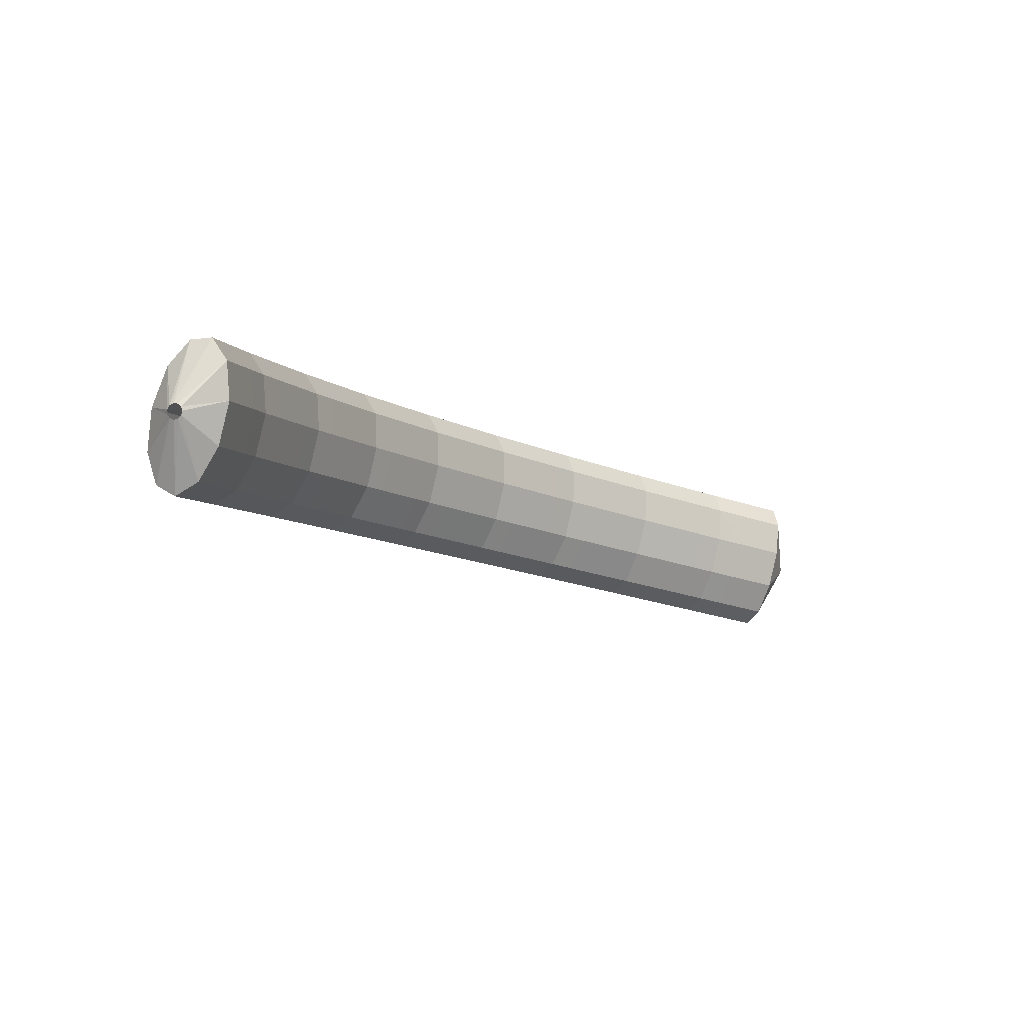
<metadata>
{"format":"obj","ext":"obj","renderer":"f3d","projection":"perspective","resolution":1024,"background":"white","views":[{"elev":-39.2,"azim":-38.2,"up":"+Z"}]}
</metadata>
<code>
g tube1
v 160 103.1 188.3
v 160.1 103.2 188
v 160.1 103.1 187.8
v 160.1 102.9 187.5
v 160 102.7 187.5
v 160 102.4 187.6
v 159.9 102.2 187.8
v 159.9 102.2 188.1
v 159.9 102.3 188.3
v 159.9 102.6 188.5
v 160 102.9 188.4
v 160 103.1 188.3
v 158.3 105 189.4
v 158.8 106.3 187
v 159 106.7 184.9
v 159 105.8 183.8
v 158.7 104.1 183.8
v 158.1 102.1 185.2
v 157.6 100.4 187.4
v 157.2 99.52 189.7
v 157.1 99.79 191.4
v 157.3 101.1 191.9
v 157.7 103 191.2
v 158.3 105 189.4
v 156.4 105.4 189.2
v 156.9 106.7 186.9
v 157.1 107 184.8
v 157.1 106.2 183.6
v 156.7 104.5 183.7
v 156.2 102.5 185
v 155.7 100.8 187.2
v 155.3 99.89 189.5
v 155.2 100.2 191.2
v 155.4 101.5 191.8
v 155.8 103.4 191
v 156.4 105.4 189.2
v 154.4 105.8 189
v 154.9 107.1 186.7
v 155.2 107.4 184.6
v 155.1 106.6 183.4
v 154.8 104.9 183.5
v 154.3 102.8 184.8
v 153.7 101.1 187
v 153.3 100.3 189.3
v 153.2 100.5 191
v 153.4 101.9 191.6
v 153.9 103.8 190.8
v 154.4 105.8 189
v 152.4 106.2 188.8
v 152.9 107.5 186.5
v 153.2 107.8 184.4
v 153.2 107 183.2
v 153 105.2 183.3
v 152.5 103.2 184.6
v 151.9 101.5 186.8
v 151.5 100.6 189.1
v 151.3 100.9 190.8
v 151.5 102.2 191.4
v 151.9 104.2 190.6
v 152.4 106.2 188.8
v 150.4 106.4 188.5
v 150.9 107.7 186.2
v 151.2 108 184.1
v 151.3 107.2 182.9
v 151.1 105.5 183
v 150.6 103.4 184.4
v 150.1 101.7 186.5
v 149.6 100.9 188.8
v 149.4 101.2 190.5
v 149.5 102.5 191.1
v 149.8 104.4 190.3
v 150.4 106.4 188.5
v 148.4 106.6 188.2
v 149 108 185.9
v 149.3 108.3 183.8
v 149.4 107.4 182.6
v 149.2 105.7 182.7
v 148.7 103.7 184.1
v 148.2 101.9 186.2
v 147.7 101.1 188.5
v 147.5 101.4 190.2
v 147.6 102.7 190.8
v 147.9 104.7 190
v 148.4 106.6 188.2
v 146.5 106.9 187.9
v 147 108.2 185.6
v 147.4 108.5 183.5
v 147.5 107.7 182.3
v 147.2 105.9 182.4
v 146.8 103.9 183.8
v 146.2 102.2 185.9
v 145.8 101.3 188.2
v 145.6 101.6 189.9
v 145.6 103 190.5
v 146 104.9 189.7
v 146.5 106.9 187.9
v 144.4 107.1 187.6
v 145 108.5 185.3
v 145.4 108.7 183.2
v 145.5 107.9 182
v 145.4 106.2 182.1
v 145 104.1 183.5
v 144.4 102.4 185.7
v 143.9 101.6 187.9
v 143.6 101.9 189.6
v 143.6 103.2 190.2
v 143.9 105.2 189.4
v 144.4 107.1 187.6
v 142.4 107.2 187.1
v 143 108.5 184.8
v 143.4 108.8 182.7
v 143.6 108 181.6
v 143.6 106.2 181.7
v 143.2 104.2 183.1
v 142.6 102.5 185.3
v 142.1 101.6 187.5
v 141.7 101.9 189.2
v 141.7 103.3 189.7
v 141.9 105.2 189
v 142.4 107.2 187.1
v 140.5 107.3 186.7
v 141 108.6 184.4
v 141.5 108.9 182.3
v 141.7 108 181.2
v 141.6 106.3 181.3
v 141.2 104.3 182.7
v 140.7 102.5 184.8
v 140.2 101.7 187.1
v 139.8 102 188.8
v 139.7 103.4 189.3
v 140 105.3 188.5
v 140.5 107.3 186.7
v 138.6 107.4 186.3
v 139.1 108.7 184
v 139.6 109 181.9
v 139.8 108.1 180.8
v 139.7 106.4 180.9
v 139.3 104.3 182.2
v 138.8 102.6 184.4
v 138.2 101.8 186.7
v 137.9 102.1 188.4
v 137.8 103.4 188.9
v 138.1 105.4 188.1
v 138.6 107.4 186.3
v 136.5 107.4 185.8
v 137.1 108.8 183.5
v 137.6 109.1 181.5
v 137.9 108.2 180.3
v 137.9 106.5 180.5
v 137.5 104.4 181.9
v 137 102.7 184
v 136.4 101.9 186.3
v 136 102.2 187.9
v 135.9 103.5 188.5
v 136 105.5 187.7
v 136.5 107.4 185.8
v 134.5 107.3 185.2
v 135.1 108.7 182.9
v 135.7 108.9 180.9
v 136 108.1 179.8
v 136.1 106.4 180
v 135.8 104.3 181.3
v 135.2 102.6 183.5
v 134.6 101.8 185.8
v 134.1 102.1 187.4
v 133.9 103.4 187.9
v 134 105.4 187.1
v 134.5 107.3 185.2
v 132.6 107.2 184.7
v 133.2 108.6 182.4
v 133.8 108.8 180.3
v 134.2 108 179.2
v 134.2 106.3 179.4
v 133.9 104.2 180.8
v 133.4 102.5 182.9
v 132.7 101.7 185.2
v 132.2 102 186.8
v 132 103.3 187.3
v 132.2 105.3 186.5
v 132.6 107.2 184.7
v 130.7 107.1 184.1
v 131.3 108.5 181.8
v 131.9 108.7 179.8
v 132.3 107.9 178.7
v 132.3 106.2 178.8
v 132 104.1 180.2
v 131.5 102.4 182.4
v 130.9 101.6 184.7
v 130.4 101.9 186.3
v 130.1 103.2 186.8
v 130.3 105.2 186
v 130.7 107.1 184.1
v 128.7 107 183.5
v 129.3 108.4 181.2
v 129.9 108.6 179.2
v 130.4 107.8 178.1
v 130.5 106.1 178.3
v 130.3 104 179.7
v 129.7 102.3 181.9
v 129.1 101.5 184.1
v 128.5 101.8 185.7
v 128.2 103.1 186.2
v 128.3 105.1 185.4
v 128.7 107 183.5
v 126.7 106.7 182.8
v 127.4 108 180.5
v 128.1 108.3 178.5
v 128.6 107.5 177.5
v 128.8 105.8 177.7
v 128.6 103.8 179.1
v 128 102 181.2
v 127.3 101.2 183.5
v 126.7 101.5 185.1
v 126.3 102.8 185.5
v 126.3 104.8 184.7
v 126.7 106.7 182.8
v 124.9 106.4 182.1
v 125.5 107.8 179.8
v 126.2 108.1 177.8
v 126.8 107.2 176.8
v 127 105.5 177
v 126.8 103.5 178.4
v 126.2 101.7 180.6
v 125.5 100.9 182.8
v 124.9 101.2 184.4
v 124.5 102.5 184.8
v 124.5 104.5 184
v 124.9 106.4 182.1
v 123.1 106.1 181.4
v 123.7 107.5 179.1
v 124.4 107.8 177.1
v 125 106.9 176.1
v 125.1 105.2 176.3
v 124.9 103.2 177.7
v 124.4 101.5 179.9
v 123.7 100.6 182.1
v 123 100.9 183.7
v 122.7 102.2 184.1
v 122.7 104.2 183.3
v 123.1 106.1 181.4
v 121.1 105.8 180.7
v 121.8 107.2 178.4
v 122.5 107.5 176.4
v 123.2 106.6 175.4
v 123.4 104.9 175.6
v 123.2 102.9 177.1
v 122.7 101.2 179.2
v 122 100.3 181.5
v 121.2 100.6 183
v 120.8 101.9 183.4
v 120.7 103.9 182.6
v 121.1 105.8 180.7
v 119.2 105.3 179.8
v 119.9 106.7 177.5
v 120.8 107 175.6
v 121.4 106.2 174.6
v 121.8 104.5 174.9
v 121.6 102.5 176.3
v 121.1 100.8 178.5
v 120.3 99.89 180.7
v 119.5 100.1 182.2
v 119 101.4 182.6
v 118.9 103.4 181.7
v 119.2 105.3 179.8
v 117.5 104.8 179
v 118.2 106.2 176.7
v 119 106.5 174.8
v 119.7 105.7 173.8
v 120 104 174.1
v 119.9 102 175.5
v 119.4 100.3 177.7
v 118.6 99.42 179.9
v 117.8 99.67 181.4
v 117.3 101 181.8
v 117.2 102.9 180.9
v 117.5 104.8 179
v 115.8 104.4 178.2
v 116.5 105.7 175.9
v 117.3 106 174
v 118 105.2 173
v 118.3 103.6 173.3
v 118.2 101.5 174.7
v 117.6 99.82 176.9
v 116.8 98.95 179.1
v 116.1 99.2 180.6
v 115.5 100.5 181
v 115.4 102.4 180.1
v 115.8 104.4 178.2
v 113.9 103.9 177.3
v 114.6 105.2 175.1
v 115.5 105.6 173.1
v 116.3 104.8 172.2
v 116.7 103.1 172.5
v 116.6 101.1 174
v 116 99.38 176.1
v 115.2 98.5 178.3
v 114.4 98.74 179.8
v 113.8 100 180.1
v 113.6 101.9 179.2
v 113.9 103.9 177.3
v 112.2 103.2 176.3
v 112.9 104.5 174.1
v 113.8 104.9 172.2
v 114.7 104.1 171.3
v 115.1 102.5 171.6
v 115.1 100.5 173.1
v 114.5 98.78 175.3
v 113.7 97.89 177.4
v 112.8 98.1 178.9
v 112.1 99.35 179.2
v 111.9 101.2 178.2
v 112.2 103.2 176.3
v 110.6 102.5 175.4
v 111.3 103.9 173.2
v 112.2 104.3 171.3
v 113 103.5 170.4
v 113.5 101.9 170.7
v 113.5 99.86 172.2
v 112.9 98.14 174.4
v 112 97.25 176.5
v 111.1 97.46 178
v 110.5 98.71 178.3
v 110.3 100.6 177.3
v 110.6 102.5 175.4
v 108.9 101.9 174.5
v 109.7 103.3 172.3
v 110.6 103.6 170.4
v 111.4 102.9 169.5
v 111.9 101.2 169.8
v 111.8 99.22 171.3
v 111.3 97.5 173.4
v 110.4 96.6 175.6
v 109.5 96.82 177.1
v 108.8 98.07 177.4
v 108.6 99.96 176.4
v 108.9 101.9 174.5
v 107.2 101.2 173.5
v 108 102.6 171.3
v 108.9 103 169.4
v 109.8 102.2 168.5
v 110.3 100.6 168.9
v 110.3 98.62 170.4
v 109.8 96.9 172.6
v 108.9 95.99 174.7
v 107.9 96.18 176.2
v 107.2 97.41 176.4
v 106.9 99.28 175.4
v 107.2 101.2 173.5
v 105.6 100.4 172.5
v 106.4 101.7 170.2
v 107.4 102.1 168.4
v 108.3 101.4 167.5
v 108.9 99.84 168
v 108.9 97.88 169.5
v 108.4 96.16 171.7
v 107.5 95.23 173.8
v 106.4 95.39 175.2
v 105.6 96.59 175.4
v 105.3 98.44 174.4
v 105.6 100.4 172.5
v 104.1 99.57 171.4
v 104.9 100.9 169.2
v 105.9 101.3 167.4
v 106.8 100.6 166.5
v 107.4 99.05 167
v 107.4 97.08 168.5
v 106.9 95.37 170.6
v 106 94.44 172.8
v 104.9 94.6 174.2
v 104.1 95.8 174.4
v 103.8 97.65 173.4
v 104.1 99.57 171.4
v 102.6 98.77 170.4
v 103.4 100.1 168.2
v 104.4 100.5 166.4
v 105.4 99.84 165.5
v 105.9 98.25 165.9
v 105.9 96.29 167.5
v 105.4 94.57 169.6
v 104.5 93.65 171.8
v 103.4 93.81 173.1
v 102.7 95 173.4
v 102.3 96.85 172.4
v 102.6 98.77 170.4
v 101 97.93 169.4
v 101.8 99.31 167.2
v 102.9 99.73 165.4
v 103.9 99.05 164.5
v 104.5 97.49 165
v 104.5 95.54 166.5
v 104 93.83 168.7
v 103 92.89 170.8
v 102 93.02 172.2
v 101.1 94.19 172.3
v 100.8 96.02 171.3
v 101 97.93 169.4
v 99.58 96.95 168.2
v 100.4 98.34 166
v 101.5 98.78 164.2
v 102.5 98.14 163.5
v 103.2 96.61 164
v 103.3 94.67 165.5
v 102.7 92.96 167.7
v 101.7 92 169.8
v 100.6 92.1 171.1
v 99.72 93.24 171.2
v 99.33 95.04 170.2
v 99.58 96.95 168.2
v 98.22 96.02 167.2
v 99.01 97.42 164.9
v 100.1 97.86 163.2
v 101.2 97.21 162.4
v 101.8 95.68 162.9
v 101.9 93.75 164.4
v 101.3 92.03 166.6
v 100.4 91.08 168.7
v 99.24 91.18 170
v 98.35 92.32 170.2
v 97.97 94.12 169.1
v 98.22 96.02 167.2
v 96.85 95.1 166.1
v 97.65 96.49 163.9
v 98.74 96.94 162.1
v 99.79 96.29 161.3
v 100.4 94.76 161.8
v 100.5 92.83 163.4
v 99.98 91.11 165.5
v 98.99 90.15 167.6
v 97.88 90.26 168.9
v 96.99 91.39 169.1
v 96.6 93.2 168
v 96.85 95.1 166.1
v 96.87 92.9 164.3
v 96.98 93.01 164.1
v 97.16 92.99 163.9
v 97.36 92.83 163.8
v 97.52 92.6 163.8
v 97.58 92.36 163.9
v 97.52 92.19 164.1
v 97.37 92.14 164.4
v 97.17 92.23 164.5
v 96.99 92.43 164.6
v 96.87 92.68 164.5
v 96.87 92.9 164.3
f 1 2 14
f 14 13 1
f 2 3 15
f 15 14 2
f 3 4 16
f 16 15 3
f 4 5 17
f 17 16 4
f 5 6 18
f 18 17 5
f 6 7 19
f 19 18 6
f 7 8 20
f 20 19 7
f 8 9 21
f 21 20 8
f 9 10 22
f 22 21 9
f 10 11 23
f 23 22 10
f 11 12 24
f 24 23 11
f 13 14 26
f 26 25 13
f 14 15 27
f 27 26 14
f 15 16 28
f 28 27 15
f 16 17 29
f 29 28 16
f 17 18 30
f 30 29 17
f 18 19 31
f 31 30 18
f 19 20 32
f 32 31 19
f 20 21 33
f 33 32 20
f 21 22 34
f 34 33 21
f 22 23 35
f 35 34 22
f 23 24 36
f 36 35 23
f 25 26 38
f 38 37 25
f 26 27 39
f 39 38 26
f 27 28 40
f 40 39 27
f 28 29 41
f 41 40 28
f 29 30 42
f 42 41 29
f 30 31 43
f 43 42 30
f 31 32 44
f 44 43 31
f 32 33 45
f 45 44 32
f 33 34 46
f 46 45 33
f 34 35 47
f 47 46 34
f 35 36 48
f 48 47 35
f 37 38 50
f 50 49 37
f 38 39 51
f 51 50 38
f 39 40 52
f 52 51 39
f 40 41 53
f 53 52 40
f 41 42 54
f 54 53 41
f 42 43 55
f 55 54 42
f 43 44 56
f 56 55 43
f 44 45 57
f 57 56 44
f 45 46 58
f 58 57 45
f 46 47 59
f 59 58 46
f 47 48 60
f 60 59 47
f 49 50 62
f 62 61 49
f 50 51 63
f 63 62 50
f 51 52 64
f 64 63 51
f 52 53 65
f 65 64 52
f 53 54 66
f 66 65 53
f 54 55 67
f 67 66 54
f 55 56 68
f 68 67 55
f 56 57 69
f 69 68 56
f 57 58 70
f 70 69 57
f 58 59 71
f 71 70 58
f 59 60 72
f 72 71 59
f 61 62 74
f 74 73 61
f 62 63 75
f 75 74 62
f 63 64 76
f 76 75 63
f 64 65 77
f 77 76 64
f 65 66 78
f 78 77 65
f 66 67 79
f 79 78 66
f 67 68 80
f 80 79 67
f 68 69 81
f 81 80 68
f 69 70 82
f 82 81 69
f 70 71 83
f 83 82 70
f 71 72 84
f 84 83 71
f 73 74 86
f 86 85 73
f 74 75 87
f 87 86 74
f 75 76 88
f 88 87 75
f 76 77 89
f 89 88 76
f 77 78 90
f 90 89 77
f 78 79 91
f 91 90 78
f 79 80 92
f 92 91 79
f 80 81 93
f 93 92 80
f 81 82 94
f 94 93 81
f 82 83 95
f 95 94 82
f 83 84 96
f 96 95 83
f 85 86 98
f 98 97 85
f 86 87 99
f 99 98 86
f 87 88 100
f 100 99 87
f 88 89 101
f 101 100 88
f 89 90 102
f 102 101 89
f 90 91 103
f 103 102 90
f 91 92 104
f 104 103 91
f 92 93 105
f 105 104 92
f 93 94 106
f 106 105 93
f 94 95 107
f 107 106 94
f 95 96 108
f 108 107 95
f 97 98 110
f 110 109 97
f 98 99 111
f 111 110 98
f 99 100 112
f 112 111 99
f 100 101 113
f 113 112 100
f 101 102 114
f 114 113 101
f 102 103 115
f 115 114 102
f 103 104 116
f 116 115 103
f 104 105 117
f 117 116 104
f 105 106 118
f 118 117 105
f 106 107 119
f 119 118 106
f 107 108 120
f 120 119 107
f 109 110 122
f 122 121 109
f 110 111 123
f 123 122 110
f 111 112 124
f 124 123 111
f 112 113 125
f 125 124 112
f 113 114 126
f 126 125 113
f 114 115 127
f 127 126 114
f 115 116 128
f 128 127 115
f 116 117 129
f 129 128 116
f 117 118 130
f 130 129 117
f 118 119 131
f 131 130 118
f 119 120 132
f 132 131 119
f 121 122 134
f 134 133 121
f 122 123 135
f 135 134 122
f 123 124 136
f 136 135 123
f 124 125 137
f 137 136 124
f 125 126 138
f 138 137 125
f 126 127 139
f 139 138 126
f 127 128 140
f 140 139 127
f 128 129 141
f 141 140 128
f 129 130 142
f 142 141 129
f 130 131 143
f 143 142 130
f 131 132 144
f 144 143 131
f 133 134 146
f 146 145 133
f 134 135 147
f 147 146 134
f 135 136 148
f 148 147 135
f 136 137 149
f 149 148 136
f 137 138 150
f 150 149 137
f 138 139 151
f 151 150 138
f 139 140 152
f 152 151 139
f 140 141 153
f 153 152 140
f 141 142 154
f 154 153 141
f 142 143 155
f 155 154 142
f 143 144 156
f 156 155 143
f 145 146 158
f 158 157 145
f 146 147 159
f 159 158 146
f 147 148 160
f 160 159 147
f 148 149 161
f 161 160 148
f 149 150 162
f 162 161 149
f 150 151 163
f 163 162 150
f 151 152 164
f 164 163 151
f 152 153 165
f 165 164 152
f 153 154 166
f 166 165 153
f 154 155 167
f 167 166 154
f 155 156 168
f 168 167 155
f 157 158 170
f 170 169 157
f 158 159 171
f 171 170 158
f 159 160 172
f 172 171 159
f 160 161 173
f 173 172 160
f 161 162 174
f 174 173 161
f 162 163 175
f 175 174 162
f 163 164 176
f 176 175 163
f 164 165 177
f 177 176 164
f 165 166 178
f 178 177 165
f 166 167 179
f 179 178 166
f 167 168 180
f 180 179 167
f 169 170 182
f 182 181 169
f 170 171 183
f 183 182 170
f 171 172 184
f 184 183 171
f 172 173 185
f 185 184 172
f 173 174 186
f 186 185 173
f 174 175 187
f 187 186 174
f 175 176 188
f 188 187 175
f 176 177 189
f 189 188 176
f 177 178 190
f 190 189 177
f 178 179 191
f 191 190 178
f 179 180 192
f 192 191 179
f 181 182 194
f 194 193 181
f 182 183 195
f 195 194 182
f 183 184 196
f 196 195 183
f 184 185 197
f 197 196 184
f 185 186 198
f 198 197 185
f 186 187 199
f 199 198 186
f 187 188 200
f 200 199 187
f 188 189 201
f 201 200 188
f 189 190 202
f 202 201 189
f 190 191 203
f 203 202 190
f 191 192 204
f 204 203 191
f 193 194 206
f 206 205 193
f 194 195 207
f 207 206 194
f 195 196 208
f 208 207 195
f 196 197 209
f 209 208 196
f 197 198 210
f 210 209 197
f 198 199 211
f 211 210 198
f 199 200 212
f 212 211 199
f 200 201 213
f 213 212 200
f 201 202 214
f 214 213 201
f 202 203 215
f 215 214 202
f 203 204 216
f 216 215 203
f 205 206 218
f 218 217 205
f 206 207 219
f 219 218 206
f 207 208 220
f 220 219 207
f 208 209 221
f 221 220 208
f 209 210 222
f 222 221 209
f 210 211 223
f 223 222 210
f 211 212 224
f 224 223 211
f 212 213 225
f 225 224 212
f 213 214 226
f 226 225 213
f 214 215 227
f 227 226 214
f 215 216 228
f 228 227 215
f 217 218 230
f 230 229 217
f 218 219 231
f 231 230 218
f 219 220 232
f 232 231 219
f 220 221 233
f 233 232 220
f 221 222 234
f 234 233 221
f 222 223 235
f 235 234 222
f 223 224 236
f 236 235 223
f 224 225 237
f 237 236 224
f 225 226 238
f 238 237 225
f 226 227 239
f 239 238 226
f 227 228 240
f 240 239 227
f 229 230 242
f 242 241 229
f 230 231 243
f 243 242 230
f 231 232 244
f 244 243 231
f 232 233 245
f 245 244 232
f 233 234 246
f 246 245 233
f 234 235 247
f 247 246 234
f 235 236 248
f 248 247 235
f 236 237 249
f 249 248 236
f 237 238 250
f 250 249 237
f 238 239 251
f 251 250 238
f 239 240 252
f 252 251 239
f 241 242 254
f 254 253 241
f 242 243 255
f 255 254 242
f 243 244 256
f 256 255 243
f 244 245 257
f 257 256 244
f 245 246 258
f 258 257 245
f 246 247 259
f 259 258 246
f 247 248 260
f 260 259 247
f 248 249 261
f 261 260 248
f 249 250 262
f 262 261 249
f 250 251 263
f 263 262 250
f 251 252 264
f 264 263 251
f 253 254 266
f 266 265 253
f 254 255 267
f 267 266 254
f 255 256 268
f 268 267 255
f 256 257 269
f 269 268 256
f 257 258 270
f 270 269 257
f 258 259 271
f 271 270 258
f 259 260 272
f 272 271 259
f 260 261 273
f 273 272 260
f 261 262 274
f 274 273 261
f 262 263 275
f 275 274 262
f 263 264 276
f 276 275 263
f 265 266 278
f 278 277 265
f 266 267 279
f 279 278 266
f 267 268 280
f 280 279 267
f 268 269 281
f 281 280 268
f 269 270 282
f 282 281 269
f 270 271 283
f 283 282 270
f 271 272 284
f 284 283 271
f 272 273 285
f 285 284 272
f 273 274 286
f 286 285 273
f 274 275 287
f 287 286 274
f 275 276 288
f 288 287 275
f 277 278 290
f 290 289 277
f 278 279 291
f 291 290 278
f 279 280 292
f 292 291 279
f 280 281 293
f 293 292 280
f 281 282 294
f 294 293 281
f 282 283 295
f 295 294 282
f 283 284 296
f 296 295 283
f 284 285 297
f 297 296 284
f 285 286 298
f 298 297 285
f 286 287 299
f 299 298 286
f 287 288 300
f 300 299 287
f 289 290 302
f 302 301 289
f 290 291 303
f 303 302 290
f 291 292 304
f 304 303 291
f 292 293 305
f 305 304 292
f 293 294 306
f 306 305 293
f 294 295 307
f 307 306 294
f 295 296 308
f 308 307 295
f 296 297 309
f 309 308 296
f 297 298 310
f 310 309 297
f 298 299 311
f 311 310 298
f 299 300 312
f 312 311 299
f 301 302 314
f 314 313 301
f 302 303 315
f 315 314 302
f 303 304 316
f 316 315 303
f 304 305 317
f 317 316 304
f 305 306 318
f 318 317 305
f 306 307 319
f 319 318 306
f 307 308 320
f 320 319 307
f 308 309 321
f 321 320 308
f 309 310 322
f 322 321 309
f 310 311 323
f 323 322 310
f 311 312 324
f 324 323 311
f 313 314 326
f 326 325 313
f 314 315 327
f 327 326 314
f 315 316 328
f 328 327 315
f 316 317 329
f 329 328 316
f 317 318 330
f 330 329 317
f 318 319 331
f 331 330 318
f 319 320 332
f 332 331 319
f 320 321 333
f 333 332 320
f 321 322 334
f 334 333 321
f 322 323 335
f 335 334 322
f 323 324 336
f 336 335 323
f 325 326 338
f 338 337 325
f 326 327 339
f 339 338 326
f 327 328 340
f 340 339 327
f 328 329 341
f 341 340 328
f 329 330 342
f 342 341 329
f 330 331 343
f 343 342 330
f 331 332 344
f 344 343 331
f 332 333 345
f 345 344 332
f 333 334 346
f 346 345 333
f 334 335 347
f 347 346 334
f 335 336 348
f 348 347 335
f 337 338 350
f 350 349 337
f 338 339 351
f 351 350 338
f 339 340 352
f 352 351 339
f 340 341 353
f 353 352 340
f 341 342 354
f 354 353 341
f 342 343 355
f 355 354 342
f 343 344 356
f 356 355 343
f 344 345 357
f 357 356 344
f 345 346 358
f 358 357 345
f 346 347 359
f 359 358 346
f 347 348 360
f 360 359 347
f 349 350 362
f 362 361 349
f 350 351 363
f 363 362 350
f 351 352 364
f 364 363 351
f 352 353 365
f 365 364 352
f 353 354 366
f 366 365 353
f 354 355 367
f 367 366 354
f 355 356 368
f 368 367 355
f 356 357 369
f 369 368 356
f 357 358 370
f 370 369 357
f 358 359 371
f 371 370 358
f 359 360 372
f 372 371 359
f 361 362 374
f 374 373 361
f 362 363 375
f 375 374 362
f 363 364 376
f 376 375 363
f 364 365 377
f 377 376 364
f 365 366 378
f 378 377 365
f 366 367 379
f 379 378 366
f 367 368 380
f 380 379 367
f 368 369 381
f 381 380 368
f 369 370 382
f 382 381 369
f 370 371 383
f 383 382 370
f 371 372 384
f 384 383 371
f 373 374 386
f 386 385 373
f 374 375 387
f 387 386 374
f 375 376 388
f 388 387 375
f 376 377 389
f 389 388 376
f 377 378 390
f 390 389 377
f 378 379 391
f 391 390 378
f 379 380 392
f 392 391 379
f 380 381 393
f 393 392 380
f 381 382 394
f 394 393 381
f 382 383 395
f 395 394 382
f 383 384 396
f 396 395 383
f 385 386 398
f 398 397 385
f 386 387 399
f 399 398 386
f 387 388 400
f 400 399 387
f 388 389 401
f 401 400 388
f 389 390 402
f 402 401 389
f 390 391 403
f 403 402 390
f 391 392 404
f 404 403 391
f 392 393 405
f 405 404 392
f 393 394 406
f 406 405 393
f 394 395 407
f 407 406 394
f 395 396 408
f 408 407 395
f 397 398 410
f 410 409 397
f 398 399 411
f 411 410 398
f 399 400 412
f 412 411 399
f 400 401 413
f 413 412 400
f 401 402 414
f 414 413 401
f 402 403 415
f 415 414 402
f 403 404 416
f 416 415 403
f 404 405 417
f 417 416 404
f 405 406 418
f 418 417 405
f 406 407 419
f 419 418 406
f 407 408 420
f 420 419 407
f 409 410 422
f 422 421 409
f 410 411 423
f 423 422 410
f 411 412 424
f 424 423 411
f 412 413 425
f 425 424 412
f 413 414 426
f 426 425 413
f 414 415 427
f 427 426 414
f 415 416 428
f 428 427 415
f 416 417 429
f 429 428 416
f 417 418 430
f 430 429 417
f 418 419 431
f 431 430 418
f 419 420 432
f 432 431 419
f 421 422 434
f 434 433 421
f 422 423 435
f 435 434 422
f 423 424 436
f 436 435 423
f 424 425 437
f 437 436 424
f 425 426 438
f 438 437 425
f 426 427 439
f 439 438 426
f 427 428 440
f 440 439 427
f 428 429 441
f 441 440 428
f 429 430 442
f 442 441 429
f 430 431 443
f 443 442 430
f 431 432 444
f 444 443 431
g

</code>
